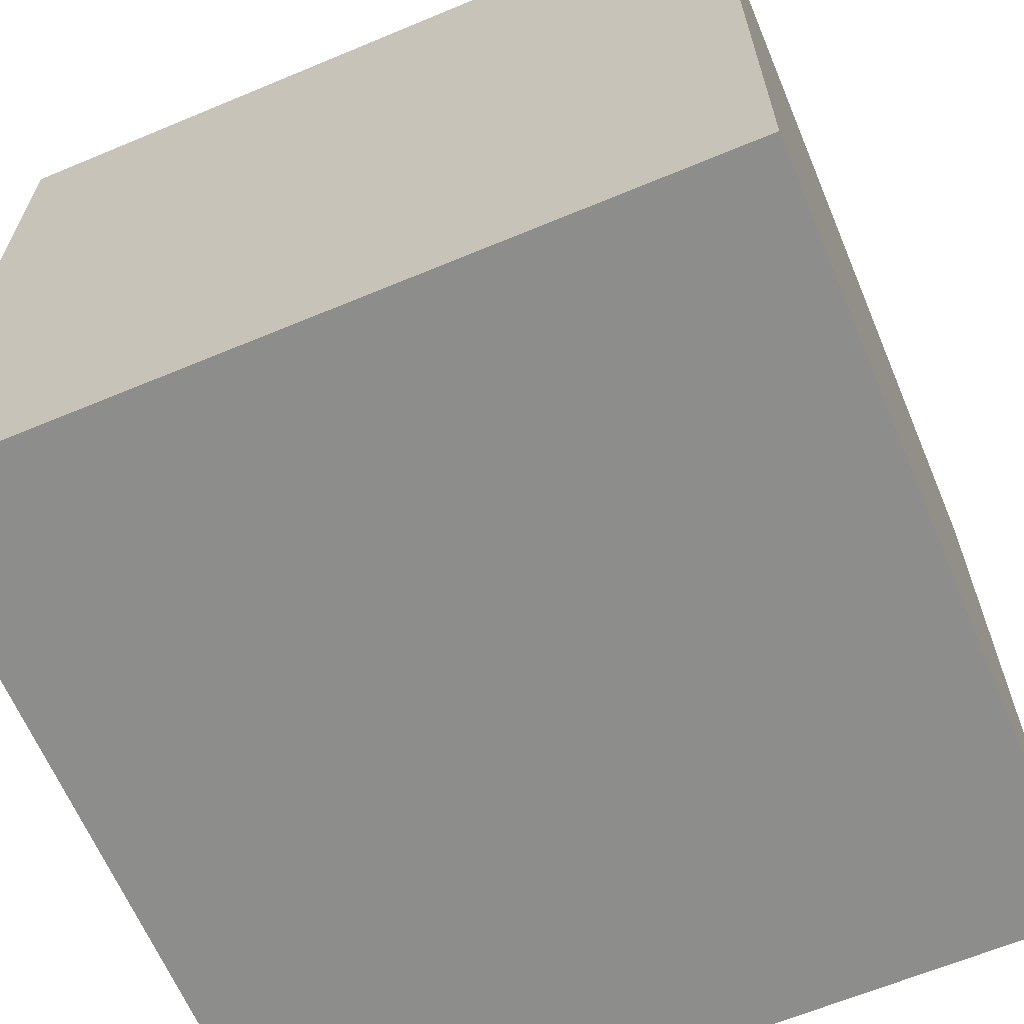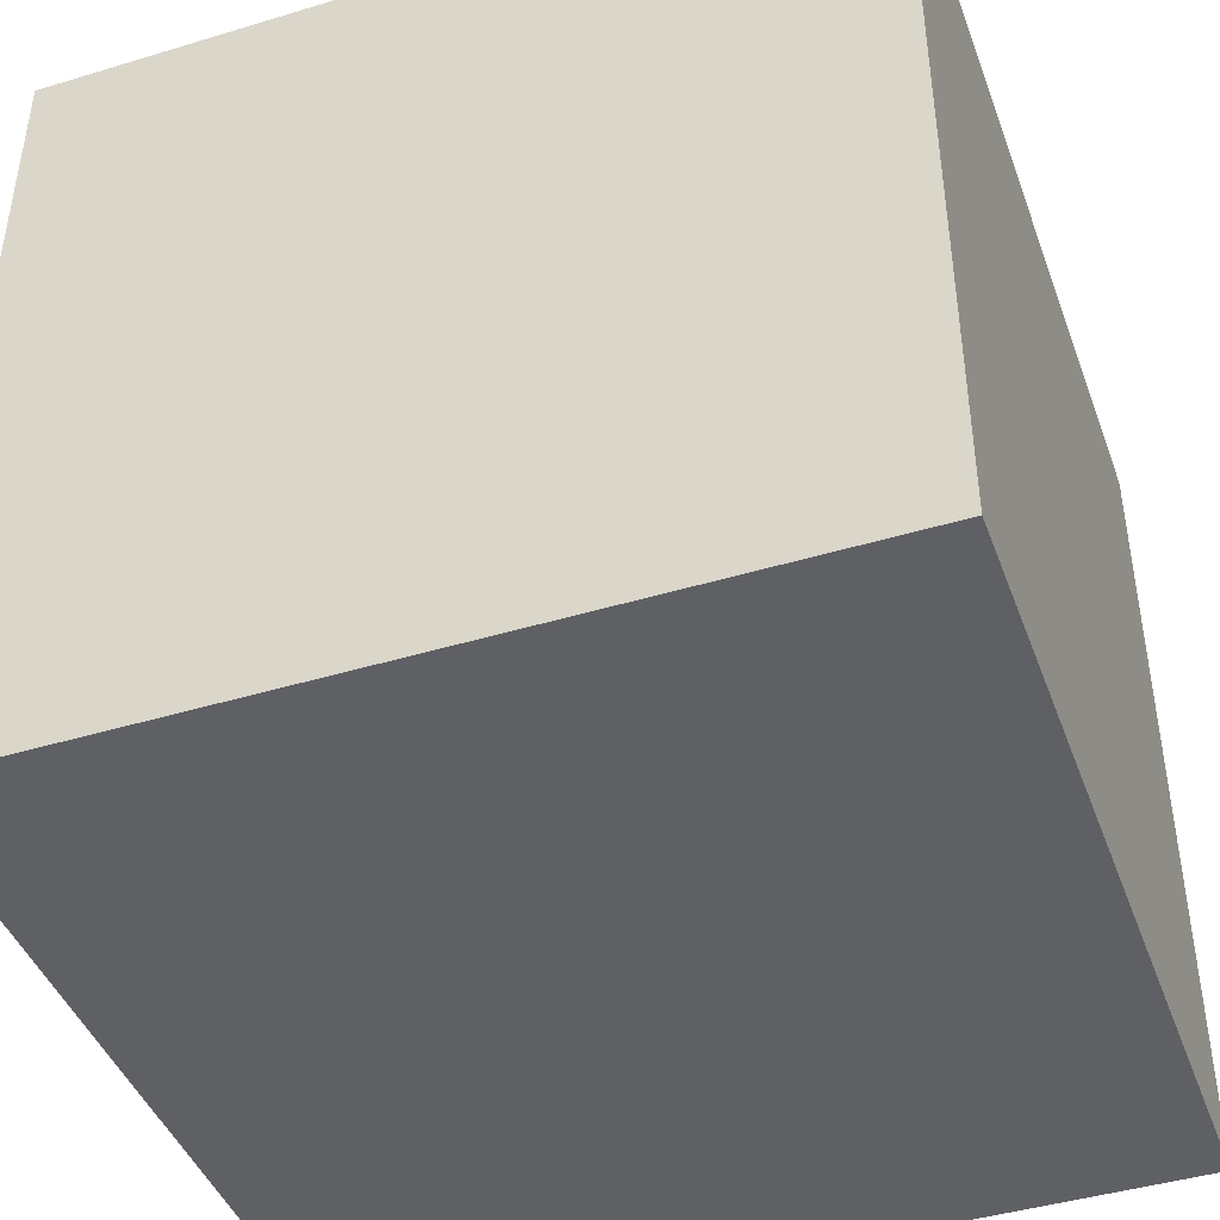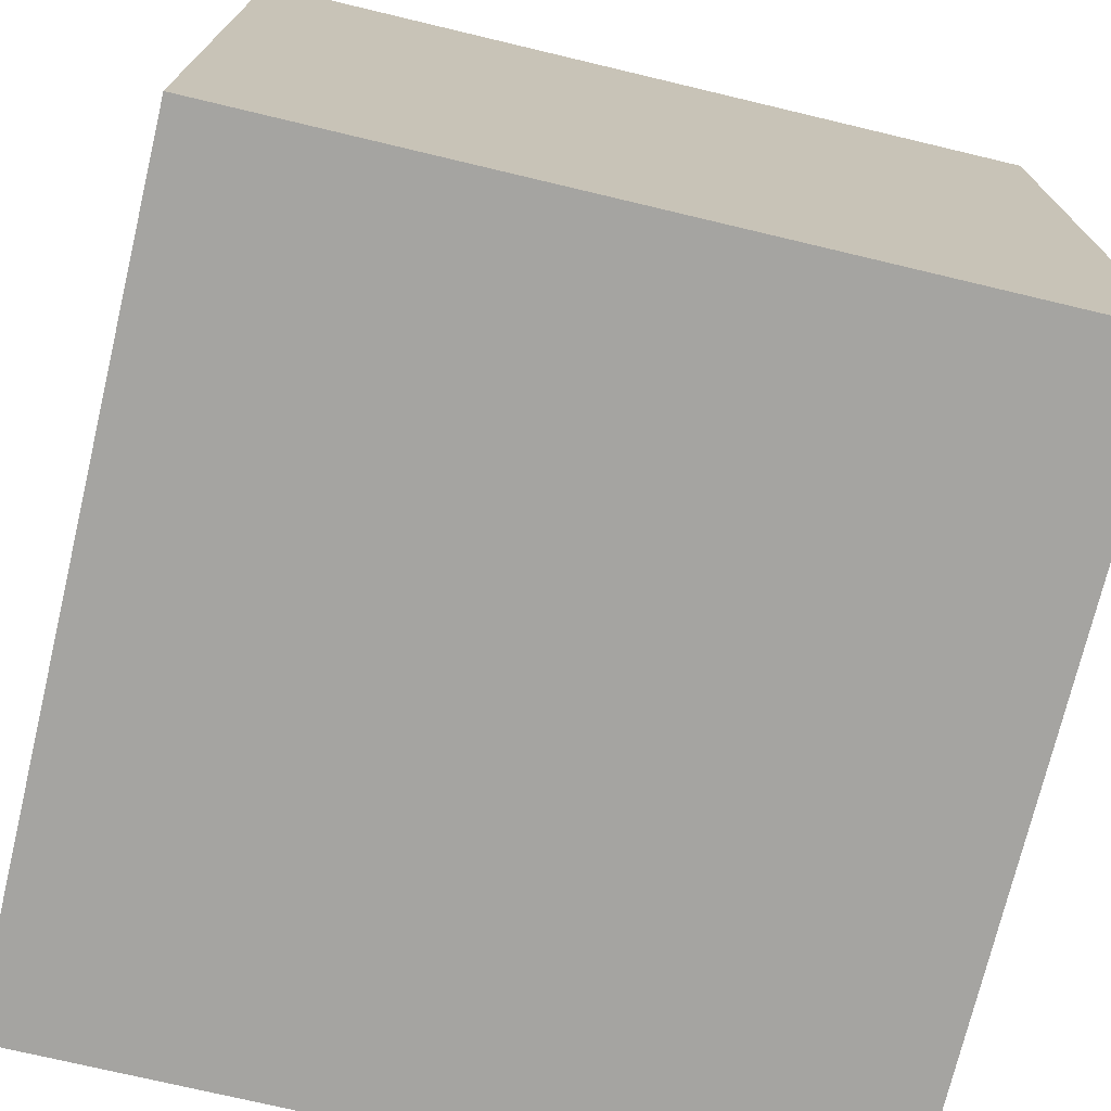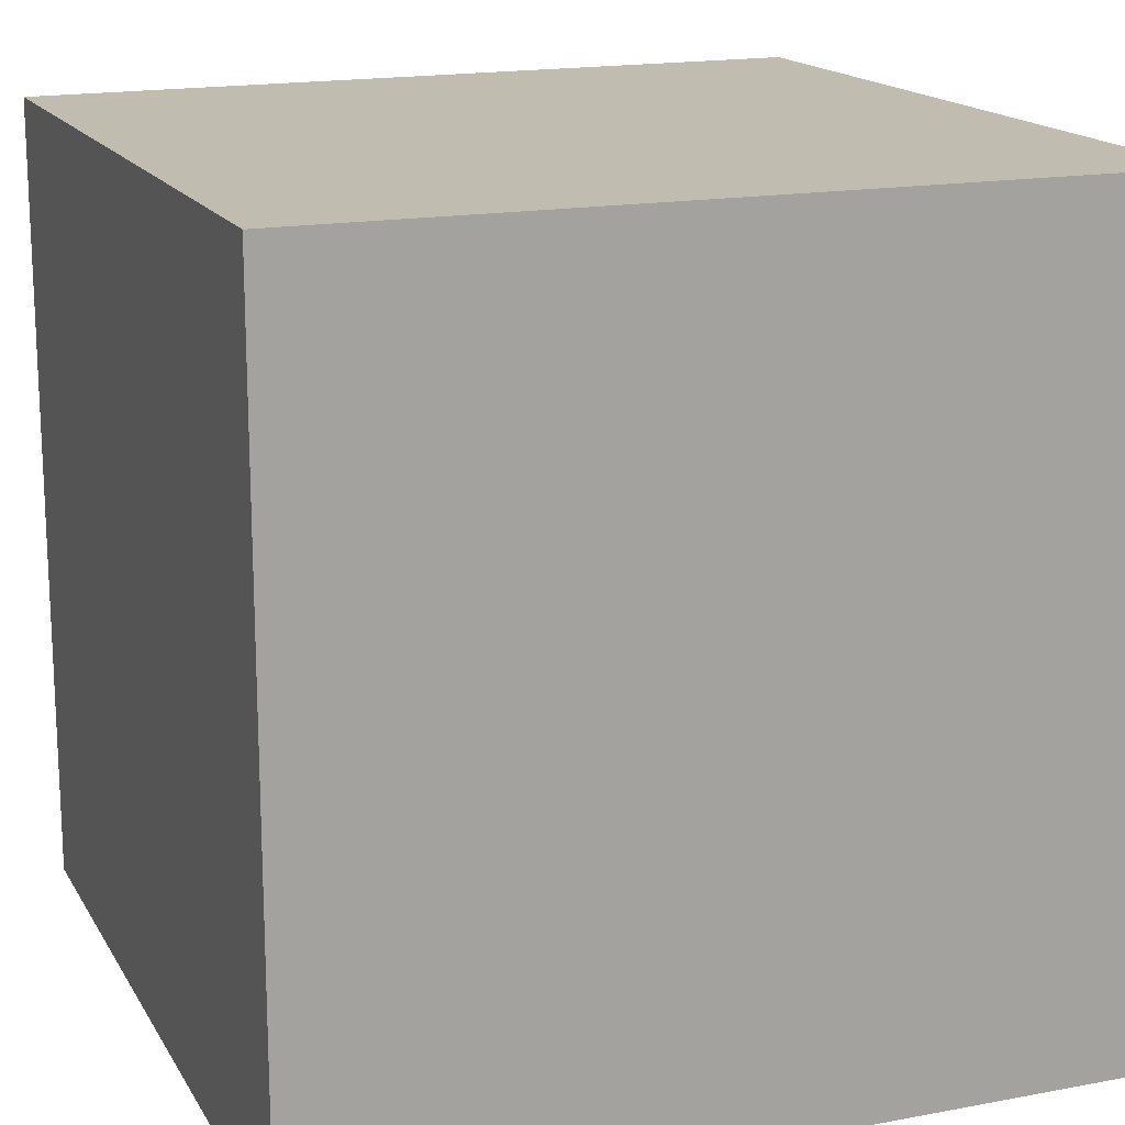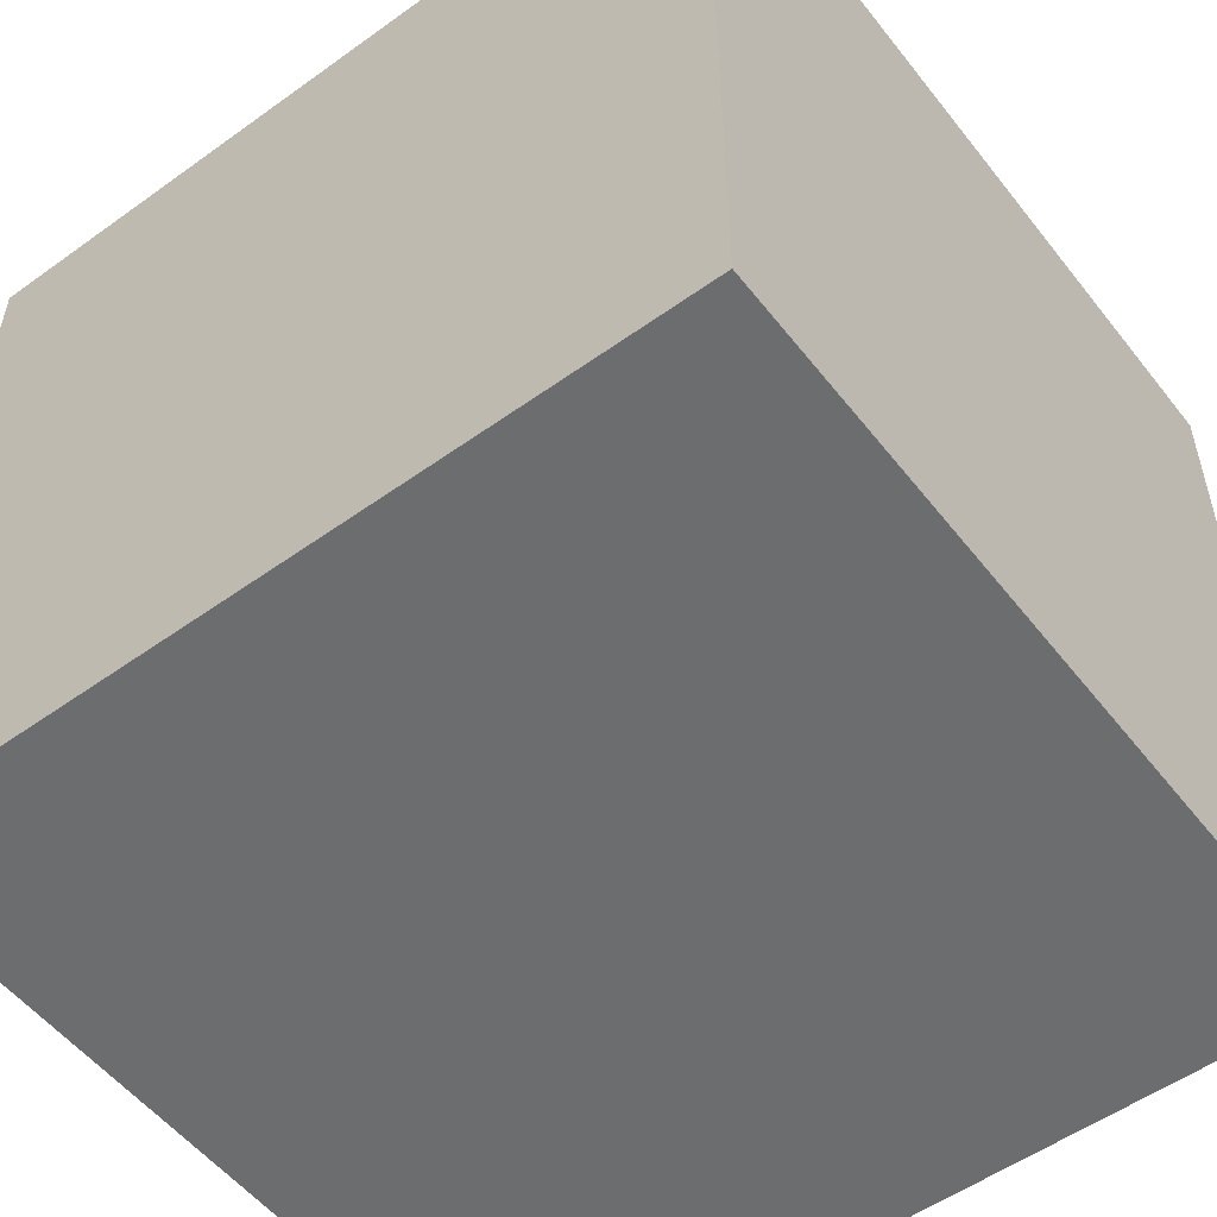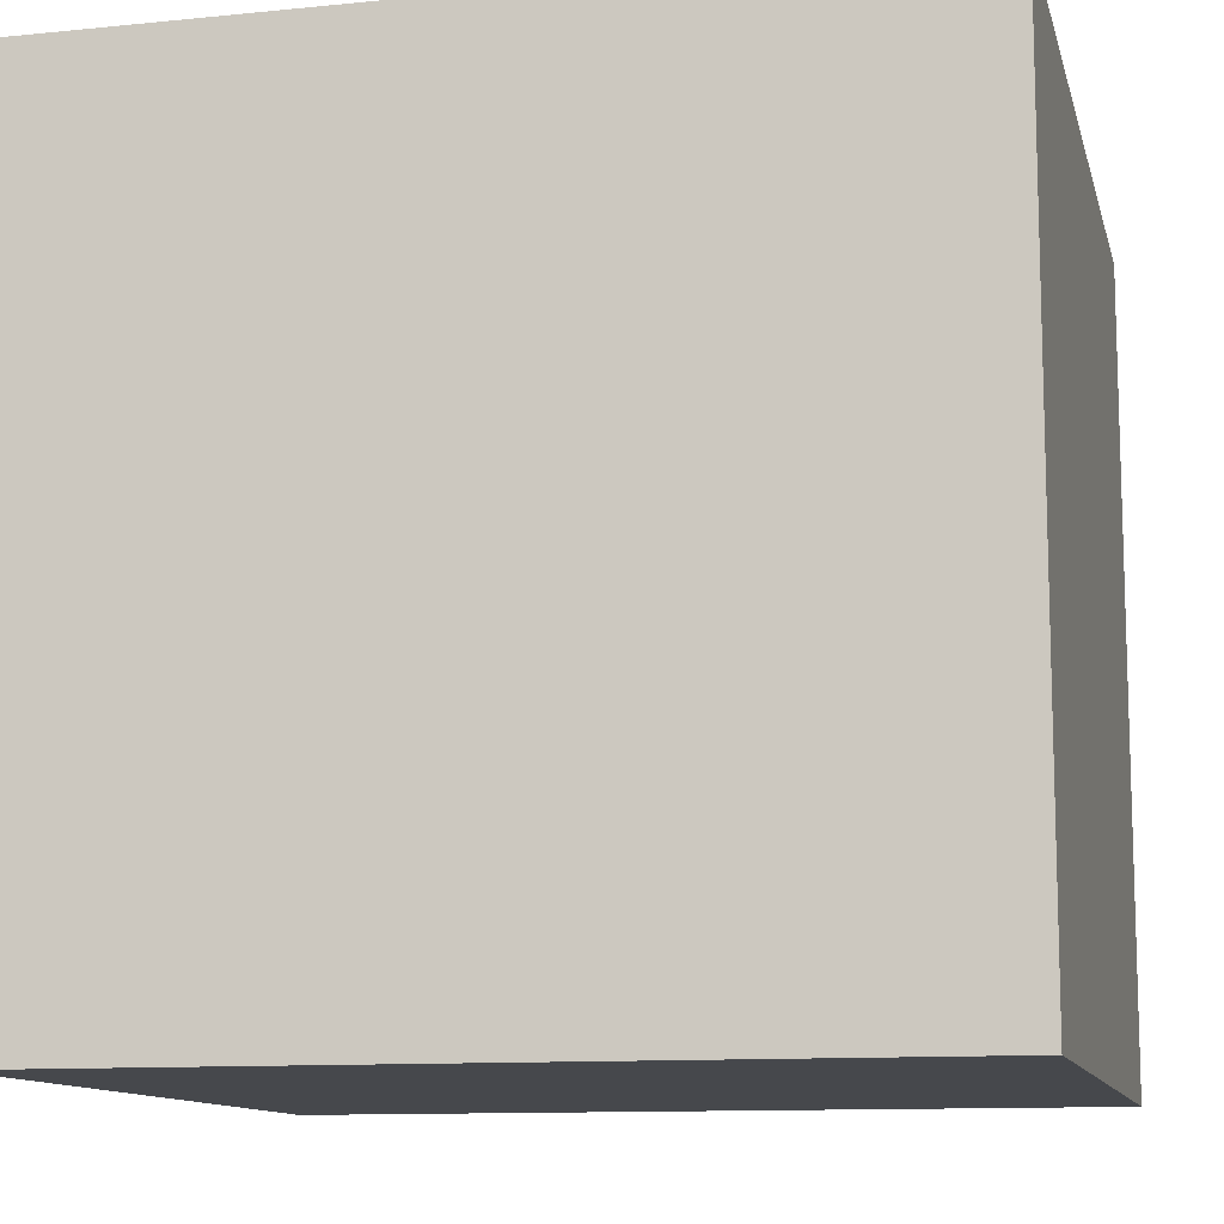
<metadata>
{"format":"obj","ext":"obj","renderer":"f3d","projection":"perspective","resolution":1024,"background":"white","views":[{"elev":-64.3,"azim":-157.2,"up":"+Y"},{"elev":-43.7,"azim":19.6,"up":"+Z"},{"elev":-73.2,"azim":166.6,"up":"+Y"},{"elev":16.5,"azim":159.0,"up":"+Y"},{"elev":-54.0,"azim":127.3,"up":"+Y"},{"elev":-11.4,"azim":103.1,"up":"+Y"}]}
</metadata>
<code>
g ENV_PushPullBlock02_MO
v -2 -2.67e-05 2.026
v -2 4.023 2.026
v 2 4 2.026
v 2 -2.67e-05 2.026
v -2 4.023 2.026
v -2 4.023 -2.026
v 2 4.023 -2.026
v 2 4 2.026
v -2 4.023 -2.026
v -2 -2.67e-05 -2.026
v 2 -2.67e-05 -2.026
v 2 4.023 -2.026
v -2 -2.67e-05 -2.026
v -2 -2.67e-05 2.026
v 2 -2.67e-05 2.026
v 2 -2.67e-05 -2.026
v 2 -2.67e-05 2.026
v 2 4 2.026
v 2 4.023 -2.026
v 2 -2.67e-05 -2.026
v -2 -2.67e-05 -2.026
v -2 4.023 -2.026
v -2 4.023 2.026
v -2 -2.67e-05 2.026
g ENV_PushPullBlock02_MO_0
f 3 2 1
f 4 3 1
f 7 6 5
f 8 7 5
f 11 10 9
f 12 11 9
f 15 14 13
f 16 15 13
f 19 18 17
f 20 19 17
f 23 22 21
f 24 23 21

</code>
